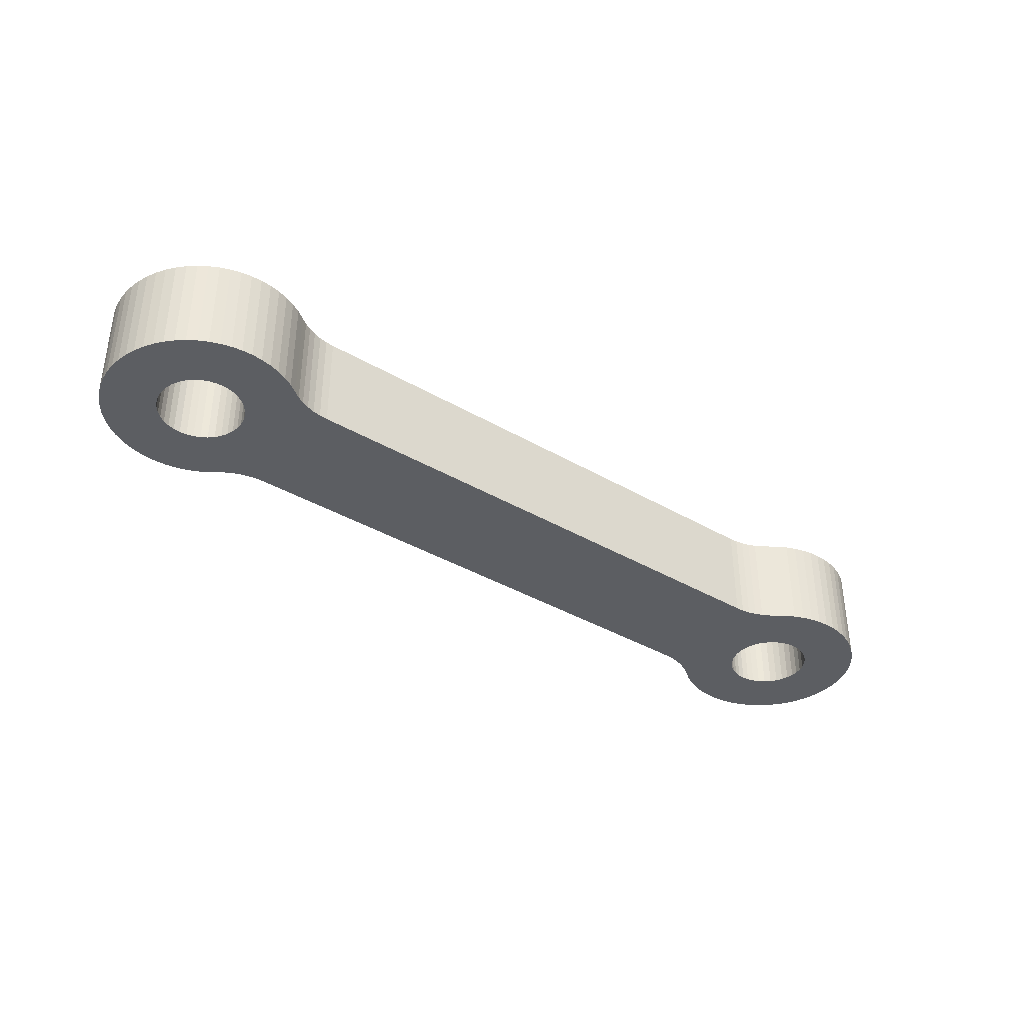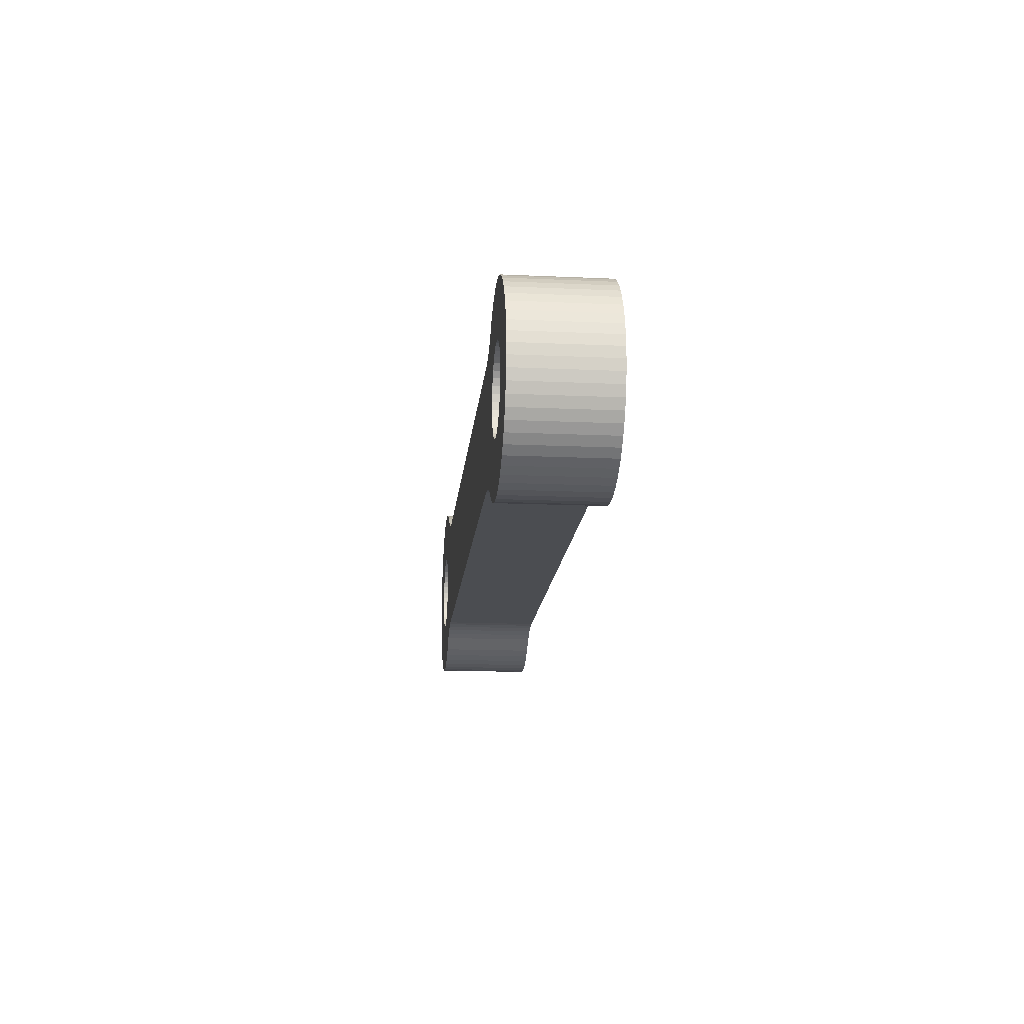
<metadata>
{"format":"obj","ext":"obj","renderer":"f3d","projection":"perspective","resolution":1024,"background":"white","views":[{"elev":-37.6,"azim":-36.9,"up":"+Y"},{"elev":-16.0,"azim":-95.3,"up":"+Z"}]}
</metadata>
<code>
o fabconvert.com_grip_link_1_1
v 0.4455 0.05478 0.09783
v 0.4455 -0 0.09783
v 0.4504 -0 0.1013
v 0.4504 0.05478 0.1013
v 0.4556 -0 0.1041
v 0.4556 0.05478 0.1041
v 0.4611 -0 0.1064
v 0.4611 0.05478 0.1064
v 0.4669 -0 0.1081
v 0.4669 0.05478 0.1081
v 0.4727 -0 0.1092
v 0.4727 0.05478 0.1092
v 0.4787 -0 0.1096
v 0.4787 0.05478 0.1096
v 0.4847 -0 0.1093
v 0.4847 0.05478 0.1093
v 0.4906 -0 0.1084
v 0.4906 0.05478 0.1084
v 0.4964 -0 0.1069
v 0.4964 0.05478 0.1069
v 0.5019 -0 0.1047
v 0.5019 0.05478 0.1047
v 0.5072 -0 0.1019
v 0.5072 0.05478 0.1019
v 0.5122 -0 0.09863
v 0.5122 0.05478 0.09863
v 0.5168 -0 0.09479
v 0.5168 0.05478 0.09479
v 0.5209 -0 0.09047
v 0.5209 0.05478 0.09047
v 0.5246 -0 0.08573
v 0.5246 0.05478 0.08573
v 0.5277 -0 0.08063
v 0.5277 0.05478 0.08063
v 0.5302 -0 0.07521
v 0.5302 0.05478 0.07521
v 0.5321 -0 0.06955
v 0.5321 0.05478 0.06955
v 0.5334 -0 0.06371
v 0.5334 0.05478 0.06371
v 0.5341 -0 0.05777
v 0.5341 0.05478 0.05777
v 0.5341 -0 0.0518
v 0.5341 0.05478 0.0518
v 0.5334 -0 0.04585
v 0.5334 0.05478 0.04585
v 0.5321 -0 0.04002
v 0.5321 0.05478 0.04002
v 0.5302 -0 0.03436
v 0.5302 0.05478 0.03436
v 0.5277 -0 0.02894
v 0.5277 0.05478 0.02894
v 0.5246 -0 0.02383
v 0.5246 0.05478 0.02383
v 0.5209 -0 0.01909
v 0.5209 0.05478 0.01909
v 0.5168 -0 0.01478
v 0.5168 0.05478 0.01478
v 0.5122 -0 0.01094
v 0.5122 0.05478 0.01094
v 0.5072 -0 0.007621
v 0.5072 0.05478 0.007621
v 0.5019 -0 0.004865
v 0.5019 0.05478 0.004865
v 0.4964 -0 0.002704
v 0.4964 0.05478 0.002704
v 0.4906 -0 0.001162
v 0.4906 0.05478 0.001162
v 0.4847 -0 0.000258
v 0.4847 0.05478 0.000258
v 0.4787 -0 4e-06
v 0.4787 0.05478 4e-06
v 0.4727 -0 0.000402
v 0.4727 0.05478 0.000402
v 0.4669 -0 0.001447
v 0.4669 0.05478 0.001447
v 0.4611 -0 0.003126
v 0.4611 0.05478 0.003126
v 0.4556 -0 0.005421
v 0.4556 0.05478 0.005421
v 0.4504 -0 0.008304
v 0.4504 0.05478 0.008304
v 0.4455 -0 0.01174
v 0.4455 0.05478 0.01174
v 0.4201 -0 0.02054
v 0.1141 -0 0.02054
v 0.4201 0.05478 0.02054
v 0.1141 0.05478 0.02054
v 0.08867 0.05478 0.01174
v 0.08867 -0 0.01174
v 0.08378 -0 0.008304
v 0.08378 0.05478 0.008304
v 0.07855 -0 0.005421
v 0.07855 0.05478 0.005421
v 0.07303 -0 0.003126
v 0.07303 0.05478 0.003126
v 0.06729 -0 0.001447
v 0.06729 0.05478 0.001447
v 0.06141 -0 0.000402
v 0.06141 0.05478 0.000402
v 0.05544 -0 4e-06
v 0.05544 0.05478 4e-06
v 0.04947 -0 0.000258
v 0.04947 0.05478 0.000258
v 0.04356 -0 0.001162
v 0.04356 0.05478 0.001162
v 0.03779 -0 0.002704
v 0.03779 0.05478 0.002704
v 0.03221 -0 0.004865
v 0.03221 0.05478 0.004865
v 0.02691 -0 0.007621
v 0.02691 0.05478 0.007621
v 0.02194 -0 0.01094
v 0.02194 0.05478 0.01094
v 0.01736 -0 0.01478
v 0.01736 0.05478 0.01478
v 0.01322 -0 0.01909
v 0.01322 0.05478 0.01909
v 0.00958 -0 0.02383
v 0.00958 0.05478 0.02383
v 0.006478 -0 0.02894
v 0.006478 0.05478 0.02894
v 0.00395 -0 0.03436
v 0.00395 0.05478 0.03436
v 0.002027 -0 0.04002
v 0.002027 0.05478 0.04002
v 0.000733 -0 0.04585
v 0.000733 0.05478 0.04585
v 8.2e-05 -0 0.0518
v 8.2e-05 0.05478 0.0518
v 8.2e-05 -0 0.05777
v 8.2e-05 0.05478 0.05777
v 0.000733 -0 0.06371
v 0.000733 0.05478 0.06371
v 0.002027 -0 0.06955
v 0.002027 0.05478 0.06955
v 0.00395 -0 0.07521
v 0.00395 0.05478 0.07521
v 0.006478 -0 0.08063
v 0.006478 0.05478 0.08063
v 0.00958 -0 0.08573
v 0.00958 0.05478 0.08573
v 0.01322 -0 0.09047
v 0.01322 0.05478 0.09047
v 0.01736 -0 0.09479
v 0.01736 0.05478 0.09479
v 0.02194 -0 0.09863
v 0.02194 0.05478 0.09863
v 0.02691 -0 0.1019
v 0.02691 0.05478 0.1019
v 0.03221 -0 0.1047
v 0.03221 0.05478 0.1047
v 0.03779 -0 0.1069
v 0.03779 0.05478 0.1069
v 0.04356 -0 0.1084
v 0.04356 0.05478 0.1084
v 0.04947 -0 0.1093
v 0.04947 0.05478 0.1093
v 0.05544 -0 0.1096
v 0.05544 0.05478 0.1096
v 0.06141 -0 0.1092
v 0.06141 0.05478 0.1092
v 0.06729 -0 0.1081
v 0.06729 0.05478 0.1081
v 0.07303 -0 0.1064
v 0.07303 0.05478 0.1064
v 0.07855 -0 0.1041
v 0.07855 0.05478 0.1041
v 0.08378 -0 0.1013
v 0.08378 0.05478 0.1013
v 0.08867 -0 0.09783
v 0.08867 0.05478 0.09783
v 0.05478 0.05478 0.03082
v 0.05478 -0 0.03082
v 0.05873 0.05478 0.03114
v 0.05873 -0 0.03114
v 0.06257 0.05478 0.03211
v 0.06257 -0 0.03211
v 0.06619 0.05478 0.0337
v 0.06619 -0 0.0337
v 0.0695 0.05478 0.03587
v 0.0695 -0 0.03587
v 0.07242 0.05478 0.03855
v 0.07242 -0 0.03855
v 0.07485 0.05478 0.04167
v 0.07485 -0 0.04167
v 0.07673 0.05478 0.04516
v 0.07673 -0 0.04516
v 0.07802 0.05478 0.0489
v 0.07802 -0 0.0489
v 0.07867 0.05478 0.0528
v 0.07867 -0 0.0528
v 0.07867 0.05478 0.05676
v 0.07867 -0 0.05676
v 0.07802 0.05478 0.06067
v 0.07802 -0 0.06067
v 0.07673 0.05478 0.06441
v 0.07673 -0 0.06441
v 0.07485 0.05478 0.06789
v 0.07485 -0 0.06789
v 0.07242 0.05478 0.07102
v 0.07242 -0 0.07102
v 0.0695 0.05478 0.0737
v 0.0695 -0 0.0737
v 0.06619 0.05478 0.07586
v 0.06619 -0 0.07586
v 0.06257 0.05478 0.07745
v 0.06257 -0 0.07745
v 0.05873 0.05478 0.07842
v 0.05873 -0 0.07842
v 0.05478 0.05478 0.07875
v 0.05478 -0 0.07875
v 0.05084 0.05478 0.07842
v 0.05084 -0 0.07842
v 0.047 0.05478 0.07745
v 0.047 -0 0.07745
v 0.04338 0.05478 0.07586
v 0.04338 -0 0.07586
v 0.04006 0.05478 0.0737
v 0.04006 -0 0.0737
v 0.03715 0.05478 0.07102
v 0.03715 -0 0.07102
v 0.03472 0.05478 0.06789
v 0.03472 -0 0.06789
v 0.03284 0.05478 0.06441
v 0.03284 -0 0.06441
v 0.03155 0.05478 0.06067
v 0.03155 -0 0.06067
v 0.0309 0.05478 0.05676
v 0.0309 -0 0.05676
v 0.0309 0.05478 0.0528
v 0.0309 -0 0.0528
v 0.03155 0.05478 0.0489
v 0.03155 -0 0.0489
v 0.03284 0.05478 0.04516
v 0.03284 -0 0.04516
v 0.03472 0.05478 0.04167
v 0.03472 -0 0.04167
v 0.03715 0.05478 0.03855
v 0.03715 -0 0.03855
v 0.04006 0.05478 0.03587
v 0.04006 -0 0.03587
v 0.04338 0.05478 0.0337
v 0.04338 -0 0.0337
v 0.047 0.05478 0.03211
v 0.047 -0 0.03211
v 0.05084 0.05478 0.03114
v 0.05084 -0 0.03114
v 0.1141 -0 0.08902
v 0.4201 -0 0.08902
v 0.1141 0.05478 0.08902
v 0.4201 0.05478 0.08902
v 0.4794 0.05478 0.03082
v 0.4794 -0 0.03082
v 0.4833 0.05478 0.03114
v 0.4833 -0 0.03114
v 0.4871 0.05478 0.03211
v 0.4871 -0 0.03211
v 0.4908 0.05478 0.0337
v 0.4908 -0 0.0337
v 0.4941 0.05478 0.03587
v 0.4941 -0 0.03587
v 0.497 0.05478 0.03855
v 0.497 -0 0.03855
v 0.4994 0.05478 0.04167
v 0.4994 -0 0.04167
v 0.5013 0.05478 0.04516
v 0.5013 -0 0.04516
v 0.5026 0.05478 0.0489
v 0.5026 -0 0.0489
v 0.5032 0.05478 0.0528
v 0.5032 -0 0.0528
v 0.5032 0.05478 0.05676
v 0.5032 -0 0.05676
v 0.5026 0.05478 0.06067
v 0.5026 -0 0.06067
v 0.5013 0.05478 0.06441
v 0.5013 -0 0.06441
v 0.4994 0.05478 0.06789
v 0.4994 -0 0.06789
v 0.497 0.05478 0.07102
v 0.497 -0 0.07102
v 0.4941 0.05478 0.0737
v 0.4941 -0 0.0737
v 0.4908 0.05478 0.07586
v 0.4908 -0 0.07586
v 0.4871 0.05478 0.07745
v 0.4871 -0 0.07745
v 0.4833 0.05478 0.07842
v 0.4833 -0 0.07842
v 0.4794 0.05478 0.07875
v 0.4794 -0 0.07875
v 0.4754 0.05478 0.07842
v 0.4754 -0 0.07842
v 0.4716 0.05478 0.07745
v 0.4716 -0 0.07745
v 0.468 0.05478 0.07586
v 0.468 -0 0.07586
v 0.4646 0.05478 0.0737
v 0.4646 -0 0.0737
v 0.4617 0.05478 0.07102
v 0.4617 -0 0.07102
v 0.4593 0.05478 0.06789
v 0.4593 -0 0.06789
v 0.4574 0.05478 0.06441
v 0.4574 -0 0.06441
v 0.4561 0.05478 0.06067
v 0.4561 -0 0.06067
v 0.4555 0.05478 0.05676
v 0.4555 -0 0.05676
v 0.4555 0.05478 0.0528
v 0.4555 -0 0.0528
v 0.4561 0.05478 0.0489
v 0.4561 -0 0.0489
v 0.4574 0.05478 0.04516
v 0.4574 -0 0.04516
v 0.4593 0.05478 0.04167
v 0.4593 -0 0.04167
v 0.4617 0.05478 0.03855
v 0.4617 -0 0.03855
v 0.4646 0.05478 0.03587
v 0.4646 -0 0.03587
v 0.468 0.05478 0.0337
v 0.468 -0 0.0337
v 0.4716 0.05478 0.03211
v 0.4716 -0 0.03211
v 0.4754 0.05478 0.03114
v 0.4754 -0 0.03114
v 0.4335 0.05478 0.09129
v 0.4377 0.05478 0.01655
v 0.4335 0.05478 0.01828
v 0.4377 0.05478 0.09302
v 0.4417 0.05478 0.09521
v 0.4417 0.05478 0.01436
v 0.09642 0.05478 0.09302
v 0.1006 0.05478 0.09129
v 0.4246 0.05478 0.08928
v 0.1095 0.05478 0.08928
v 0.105 0.05478 0.09004
v 0.4291 0.05478 0.09004
v 0.09241 0.05478 0.09521
v 0.4291 0.05478 0.01953
v 0.4246 0.05478 0.02029
v 0.1095 0.05478 0.02029
v 0.105 0.05478 0.01953
v 0.1006 0.05478 0.01828
v 0.09642 0.05478 0.01655
v 0.09241 0.05478 0.01436
v 0.4417 -0 0.01436
v 0.4246 -0 0.02029
v 0.1095 -0 0.02029
v 0.4377 -0 0.09302
v 0.4335 -0 0.09129
v 0.4291 -0 0.01953
v 0.4335 -0 0.01828
v 0.4377 -0 0.01655
v 0.105 -0 0.01953
v 0.1006 -0 0.09129
v 0.09642 -0 0.09302
v 0.09241 -0 0.09521
v 0.09642 -0 0.01655
v 0.1006 -0 0.01828
v 0.09241 -0 0.01436
v 0.4291 -0 0.09004
v 0.4246 -0 0.08928
v 0.1095 -0 0.08928
v 0.105 -0 0.09004
v 0.4417 -0 0.09521
f 1 2 3
f 1 3 4
f 4 3 5
f 4 5 6
f 6 5 7
f 6 7 8
f 8 7 9
f 8 9 10
f 10 9 11
f 10 11 12
f 12 11 13
f 12 13 14
f 14 13 15
f 14 15 16
f 16 15 17
f 16 17 18
f 18 17 19
f 18 19 20
f 20 19 21
f 20 21 22
f 22 21 23
f 22 23 24
f 24 23 25
f 24 25 26
f 26 25 27
f 26 27 28
f 28 27 29
f 28 29 30
f 30 29 31
f 30 31 32
f 32 31 33
f 32 33 34
f 34 33 35
f 34 35 36
f 36 35 37
f 36 37 38
f 38 37 39
f 38 39 40
f 40 39 41
f 40 41 42
f 42 41 43
f 42 43 44
f 44 43 45
f 44 45 46
f 46 45 47
f 46 47 48
f 48 47 49
f 48 49 50
f 50 49 51
f 50 51 52
f 52 51 53
f 52 53 54
f 54 53 55
f 54 55 56
f 56 55 57
f 56 57 58
f 58 57 59
f 58 59 60
f 60 59 61
f 60 61 62
f 62 61 63
f 62 63 64
f 64 63 65
f 64 65 66
f 66 65 67
f 66 67 68
f 68 67 69
f 68 69 70
f 70 69 71
f 70 71 72
f 72 71 73
f 72 73 74
f 74 73 75
f 74 75 76
f 76 75 77
f 76 77 78
f 78 77 79
f 78 79 80
f 80 79 81
f 80 81 82
f 82 81 83
f 82 83 84
f 85 86 87
f 87 86 88
f 89 90 91
f 89 91 92
f 92 91 93
f 92 93 94
f 94 93 95
f 94 95 96
f 96 95 97
f 96 97 98
f 98 97 99
f 98 99 100
f 100 99 101
f 100 101 102
f 102 101 103
f 102 103 104
f 104 103 105
f 104 105 106
f 106 105 107
f 106 107 108
f 108 107 109
f 108 109 110
f 110 109 111
f 110 111 112
f 112 111 113
f 112 113 114
f 114 113 115
f 114 115 116
f 116 115 117
f 116 117 118
f 118 117 119
f 118 119 120
f 120 119 121
f 120 121 122
f 122 121 123
f 122 123 124
f 124 123 125
f 124 125 126
f 126 125 127
f 126 127 128
f 128 127 129
f 128 129 130
f 130 129 131
f 130 131 132
f 132 131 133
f 132 133 134
f 134 133 135
f 134 135 136
f 136 135 137
f 136 137 138
f 138 137 139
f 138 139 140
f 140 139 141
f 140 141 142
f 142 141 143
f 142 143 144
f 144 143 145
f 144 145 146
f 146 145 147
f 146 147 148
f 148 147 149
f 148 149 150
f 150 149 151
f 150 151 152
f 152 151 153
f 152 153 154
f 154 153 155
f 154 155 156
f 156 155 157
f 156 157 158
f 158 157 159
f 158 159 160
f 160 159 161
f 160 161 162
f 162 161 163
f 162 163 164
f 164 163 165
f 164 165 166
f 166 165 167
f 166 167 168
f 168 167 169
f 168 169 170
f 170 169 171
f 170 171 172
f 173 174 175
f 175 174 176
f 175 176 177
f 177 176 178
f 177 178 179
f 179 178 180
f 179 180 181
f 181 180 182
f 181 182 183
f 183 182 184
f 183 184 185
f 185 184 186
f 185 186 187
f 187 186 188
f 187 188 189
f 189 188 190
f 189 190 191
f 191 190 192
f 191 192 193
f 193 192 194
f 193 194 195
f 195 194 196
f 195 196 197
f 197 196 198
f 197 198 199
f 199 198 200
f 199 200 201
f 201 200 202
f 201 202 203
f 203 202 204
f 203 204 205
f 205 204 206
f 205 206 207
f 207 206 208
f 207 208 209
f 209 208 210
f 209 210 211
f 211 210 212
f 211 212 213
f 213 212 214
f 213 214 215
f 215 214 216
f 215 216 217
f 217 216 218
f 217 218 219
f 219 218 220
f 219 220 221
f 221 220 222
f 221 222 223
f 223 222 224
f 223 224 225
f 225 224 226
f 225 226 227
f 227 226 228
f 227 228 229
f 229 228 230
f 229 230 231
f 231 230 232
f 231 232 233
f 233 232 234
f 233 234 235
f 235 234 236
f 235 236 237
f 237 236 238
f 237 238 239
f 239 238 240
f 239 240 241
f 241 240 242
f 241 242 243
f 243 242 244
f 243 244 245
f 245 244 246
f 245 246 247
f 247 246 248
f 247 248 173
f 173 248 174
f 249 250 251
f 251 250 252
f 253 254 255
f 255 254 256
f 255 256 257
f 257 256 258
f 257 258 259
f 259 258 260
f 259 260 261
f 261 260 262
f 261 262 263
f 263 262 264
f 263 264 265
f 265 264 266
f 265 266 267
f 267 266 268
f 267 268 269
f 269 268 270
f 269 270 271
f 271 270 272
f 271 272 273
f 273 272 274
f 273 274 275
f 275 274 276
f 275 276 277
f 277 276 278
f 277 278 279
f 279 278 280
f 279 280 281
f 281 280 282
f 281 282 283
f 283 282 284
f 283 284 285
f 285 284 286
f 285 286 287
f 287 286 288
f 287 288 289
f 289 288 290
f 289 290 291
f 291 290 292
f 291 292 293
f 293 292 294
f 293 294 295
f 295 294 296
f 295 296 297
f 297 296 298
f 297 298 299
f 299 298 300
f 299 300 301
f 301 300 302
f 301 302 303
f 303 302 304
f 303 304 305
f 305 304 306
f 305 306 307
f 307 306 308
f 307 308 309
f 309 308 310
f 309 310 311
f 311 310 312
f 311 312 313
f 313 312 314
f 313 314 315
f 315 314 316
f 315 316 317
f 317 316 318
f 317 318 319
f 319 318 320
f 319 320 321
f 321 320 322
f 321 322 323
f 323 322 324
f 323 324 325
f 325 324 326
f 325 326 327
f 327 326 328
f 327 328 253
f 253 328 254
f 283 28 281
f 281 28 30
f 281 30 279
f 287 22 285
f 285 22 24
f 285 24 283
f 283 24 26
f 283 26 28
f 271 46 269
f 269 46 48
f 269 48 267
f 275 40 273
f 273 40 42
f 273 42 271
f 271 42 44
f 271 44 46
f 30 32 279
f 279 32 34
f 279 34 277
f 277 34 36
f 277 36 275
f 275 36 38
f 275 38 40
f 291 16 289
f 289 16 18
f 289 18 287
f 287 18 20
f 287 20 22
f 48 50 267
f 267 50 52
f 267 52 265
f 265 52 54
f 265 54 263
f 295 10 293
f 293 10 12
f 293 12 291
f 291 12 14
f 291 14 16
f 301 303 329
f 309 179 181
f 173 175 309
f 309 175 177
f 309 177 179
f 181 183 309
f 309 183 185
f 309 185 187
f 213 158 211
f 211 158 160
f 211 160 209
f 241 243 112
f 299 4 297
f 297 4 6
f 297 6 295
f 295 6 8
f 295 8 10
f 217 152 215
f 215 152 154
f 215 154 213
f 213 154 156
f 213 156 158
f 319 330 317
f 317 330 331
f 327 76 325
f 325 76 78
f 325 78 323
f 329 332 301
f 301 332 333
f 301 333 299
f 299 333 1
f 299 1 4
f 112 243 110
f 110 243 245
f 110 245 108
f 78 80 323
f 323 80 82
f 323 82 321
f 321 82 84
f 321 84 319
f 319 84 334
f 319 334 330
f 54 56 263
f 263 56 58
f 263 58 261
f 261 58 60
f 261 60 259
f 201 335 199
f 199 335 336
f 337 193 252
f 252 193 195
f 252 195 251
f 251 195 197
f 251 197 338
f 338 197 199
f 338 199 339
f 339 199 336
f 221 146 219
f 219 146 148
f 219 148 217
f 217 148 150
f 217 150 152
f 60 62 259
f 259 62 64
f 259 64 257
f 257 64 66
f 257 66 255
f 187 189 309
f 309 189 191
f 309 191 307
f 307 191 193
f 307 193 305
f 305 193 337
f 305 337 303
f 303 337 340
f 303 340 329
f 160 162 209
f 209 162 164
f 209 164 207
f 207 164 166
f 207 166 205
f 225 140 223
f 223 140 142
f 223 142 221
f 221 142 144
f 221 144 146
f 237 122 235
f 235 122 124
f 235 124 233
f 112 114 241
f 241 114 116
f 241 116 239
f 239 116 118
f 239 118 237
f 237 118 120
f 237 120 122
f 66 68 255
f 255 68 70
f 255 70 253
f 253 70 72
f 253 72 327
f 327 72 74
f 327 74 76
f 166 168 205
f 205 168 170
f 205 170 203
f 203 170 172
f 203 172 201
f 201 172 341
f 201 341 335
f 108 245 106
f 106 245 247
f 106 247 104
f 104 247 173
f 104 173 102
f 229 134 227
f 227 134 136
f 227 136 225
f 225 136 138
f 225 138 140
f 124 126 233
f 233 126 128
f 233 128 231
f 231 128 130
f 231 130 229
f 229 130 132
f 229 132 134
f 331 342 317
f 317 342 343
f 317 343 315
f 315 343 87
f 315 87 313
f 313 87 88
f 313 88 311
f 311 88 344
f 311 344 309
f 309 344 173
f 173 344 345
f 173 345 346
f 346 347 173
f 173 347 348
f 173 348 89
f 89 92 173
f 173 92 94
f 173 94 96
f 96 98 173
f 173 98 100
f 173 100 102
f 266 51 268
f 268 51 49
f 268 49 270
f 326 75 328
f 328 75 73
f 328 73 254
f 274 39 276
f 276 39 37
f 276 37 278
f 49 47 270
f 270 47 45
f 270 45 272
f 272 45 43
f 272 43 274
f 274 43 41
f 274 41 39
f 262 57 264
f 264 57 55
f 264 55 266
f 266 55 53
f 266 53 51
f 258 63 260
f 260 63 61
f 260 61 262
f 262 61 59
f 262 59 57
f 322 81 324
f 324 81 79
f 324 79 326
f 326 79 77
f 326 77 75
f 320 349 322
f 322 349 83
f 322 83 81
f 350 318 85
f 85 318 316
f 85 316 86
f 86 316 314
f 86 314 351
f 302 352 304
f 304 352 353
f 73 71 254
f 254 71 69
f 254 69 256
f 256 69 67
f 256 67 258
f 258 67 65
f 258 65 63
f 350 354 318
f 318 354 355
f 318 355 320
f 320 355 356
f 320 356 349
f 357 351 186
f 37 35 278
f 278 35 33
f 278 33 280
f 280 33 31
f 280 31 282
f 358 359 145
f 145 359 360
f 145 360 171
f 31 29 282
f 282 29 27
f 282 27 284
f 284 27 25
f 284 25 286
f 248 103 174
f 174 103 101
f 174 101 176
f 244 109 246
f 246 109 107
f 246 107 248
f 248 107 105
f 248 105 103
f 25 23 286
f 286 23 21
f 286 21 288
f 288 21 19
f 288 19 290
f 240 115 242
f 242 115 113
f 242 113 244
f 244 113 111
f 244 111 109
f 236 121 238
f 238 121 119
f 238 119 240
f 240 119 117
f 240 117 115
f 220 218 145
f 145 218 216
f 145 216 214
f 184 361 186
f 186 361 362
f 186 362 357
f 180 91 182
f 182 91 90
f 182 90 184
f 184 90 363
f 184 363 361
f 101 99 176
f 176 99 97
f 176 97 178
f 178 97 95
f 178 95 180
f 180 95 93
f 180 93 91
f 165 163 155
f 151 149 167
f 294 9 296
f 296 9 7
f 296 7 298
f 19 17 290
f 290 17 15
f 290 15 292
f 292 15 13
f 292 13 294
f 294 13 11
f 294 11 9
f 224 139 226
f 226 139 137
f 226 137 228
f 220 145 222
f 222 145 143
f 222 143 224
f 224 143 141
f 224 141 139
f 353 364 304
f 304 364 365
f 304 365 306
f 306 365 250
f 306 250 308
f 308 250 249
f 308 249 310
f 310 249 366
f 310 366 145
f 145 366 367
f 145 367 358
f 171 169 145
f 145 169 167
f 145 167 147
f 147 167 149
f 7 5 298
f 298 5 3
f 298 3 300
f 300 3 2
f 300 2 302
f 302 2 368
f 302 368 352
f 232 127 234
f 234 127 125
f 234 125 236
f 236 125 123
f 236 123 121
f 137 135 228
f 228 135 133
f 228 133 230
f 230 133 131
f 230 131 232
f 232 131 129
f 232 129 127
f 206 204 310
f 204 202 310
f 310 202 200
f 310 200 198
f 198 196 310
f 310 196 194
f 310 194 312
f 312 194 192
f 312 192 314
f 314 192 190
f 314 190 351
f 351 190 188
f 351 188 186
f 163 161 155
f 155 161 159
f 155 159 157
f 165 155 167
f 167 155 153
f 167 153 151
f 214 212 145
f 145 212 210
f 145 210 310
f 310 210 208
f 310 208 206
f 172 171 341
f 341 171 360
f 341 360 335
f 335 360 359
f 335 359 336
f 336 359 358
f 336 358 339
f 339 358 367
f 339 367 338
f 338 367 366
f 338 366 251
f 251 366 249
f 252 250 337
f 337 250 365
f 337 365 340
f 340 365 364
f 340 364 329
f 329 364 353
f 329 353 332
f 332 353 352
f 332 352 333
f 333 352 368
f 333 368 1
f 1 368 2
f 84 83 334
f 334 83 349
f 334 349 330
f 330 349 356
f 330 356 331
f 331 356 355
f 331 355 342
f 342 355 354
f 342 354 343
f 343 354 350
f 343 350 87
f 87 350 85
f 88 86 344
f 344 86 351
f 344 351 345
f 345 351 357
f 345 357 346
f 346 357 362
f 346 362 347
f 347 362 361
f 347 361 348
f 348 361 363
f 348 363 89
f 89 363 90

</code>
